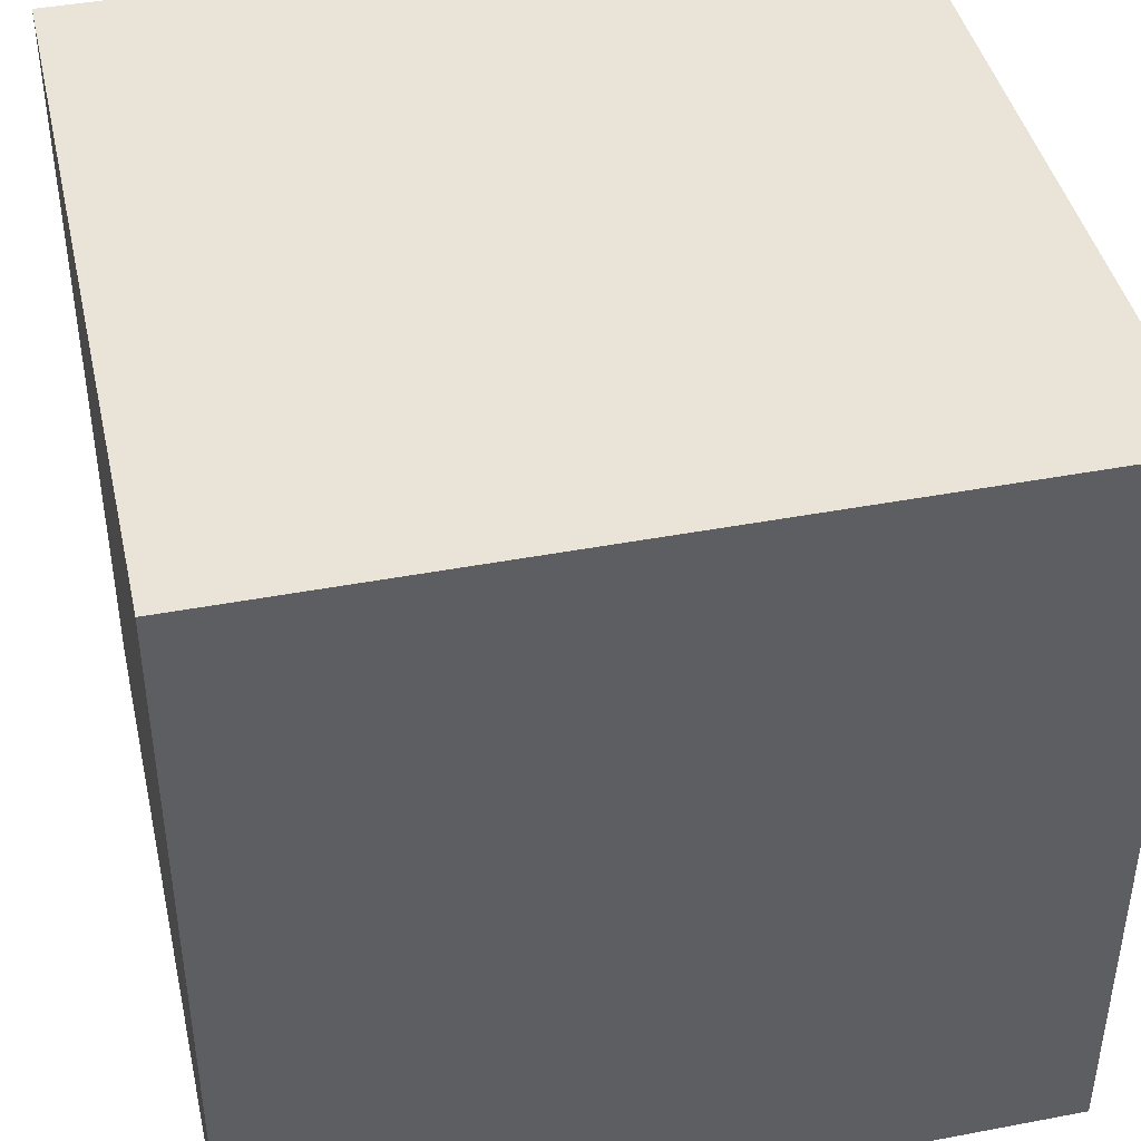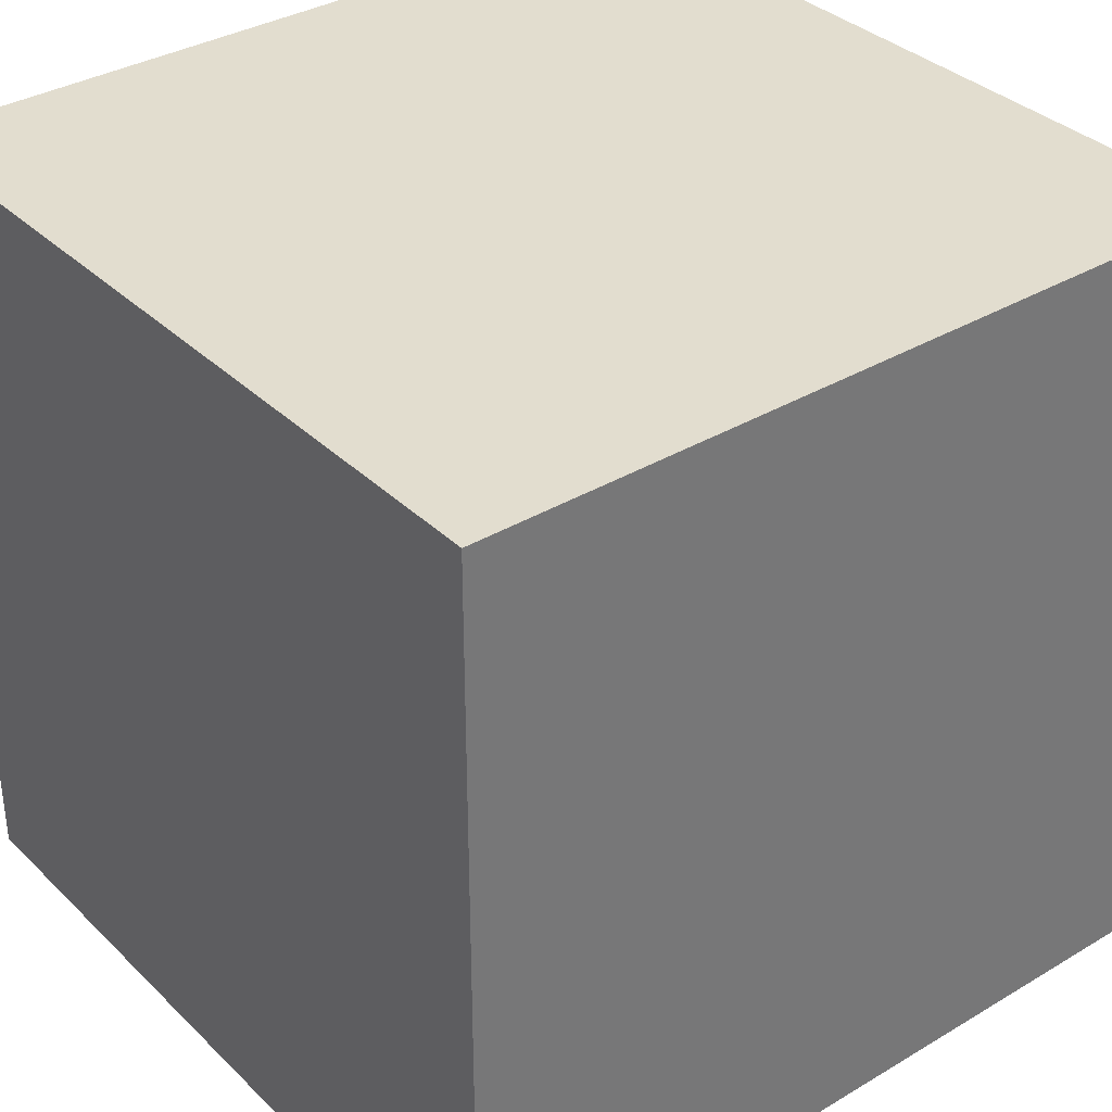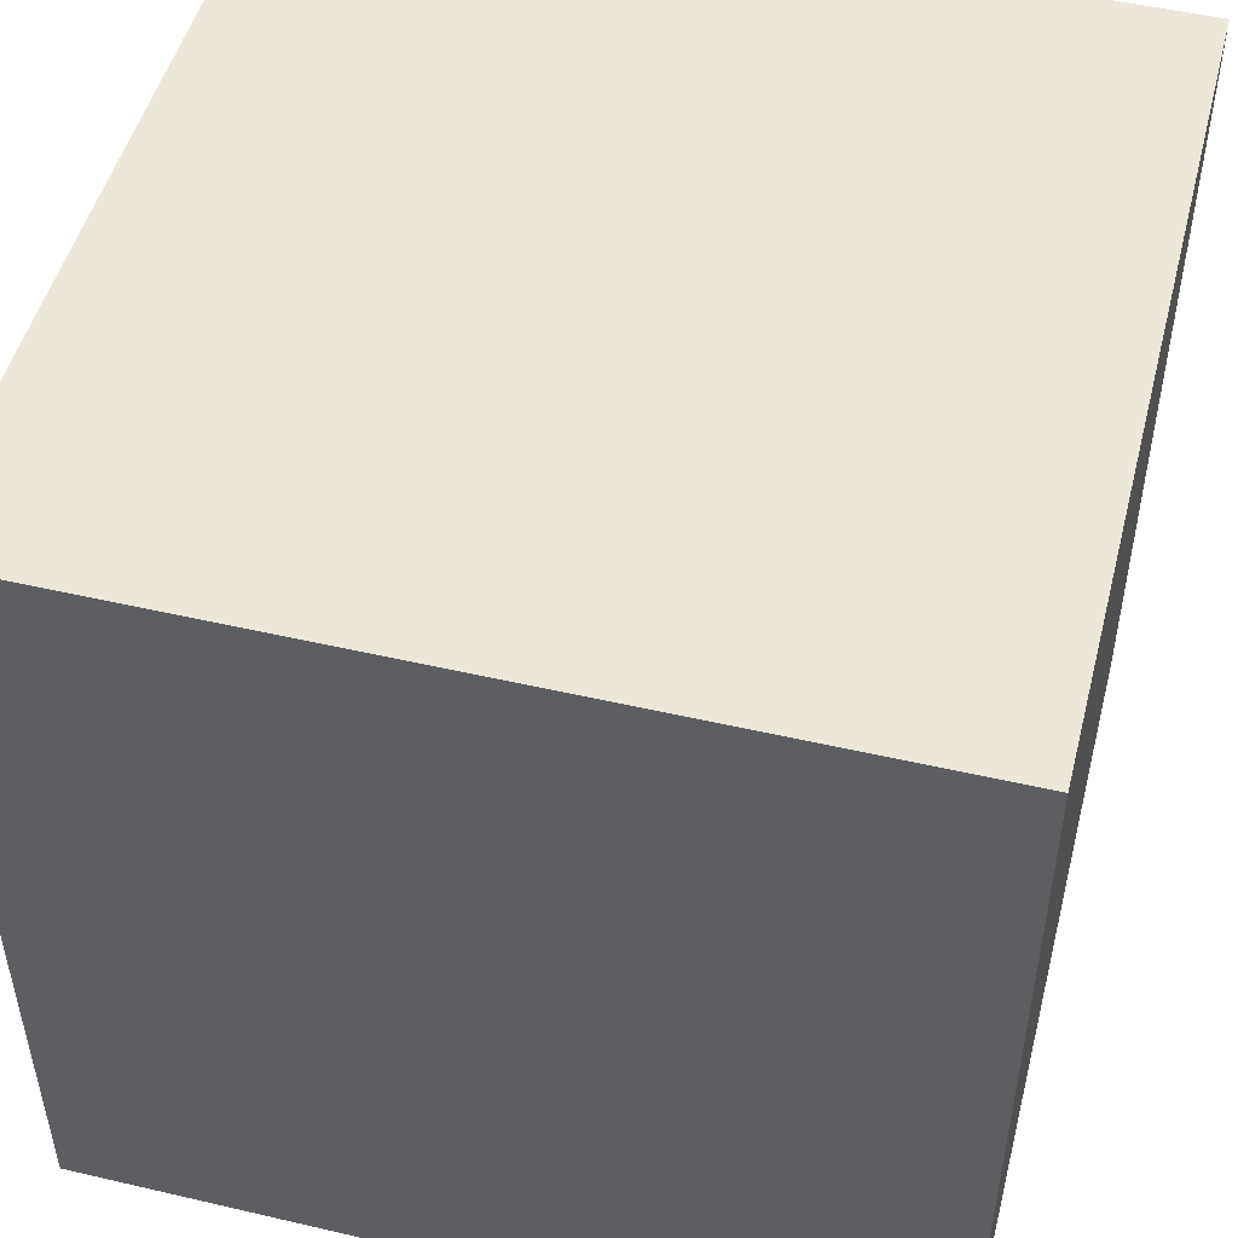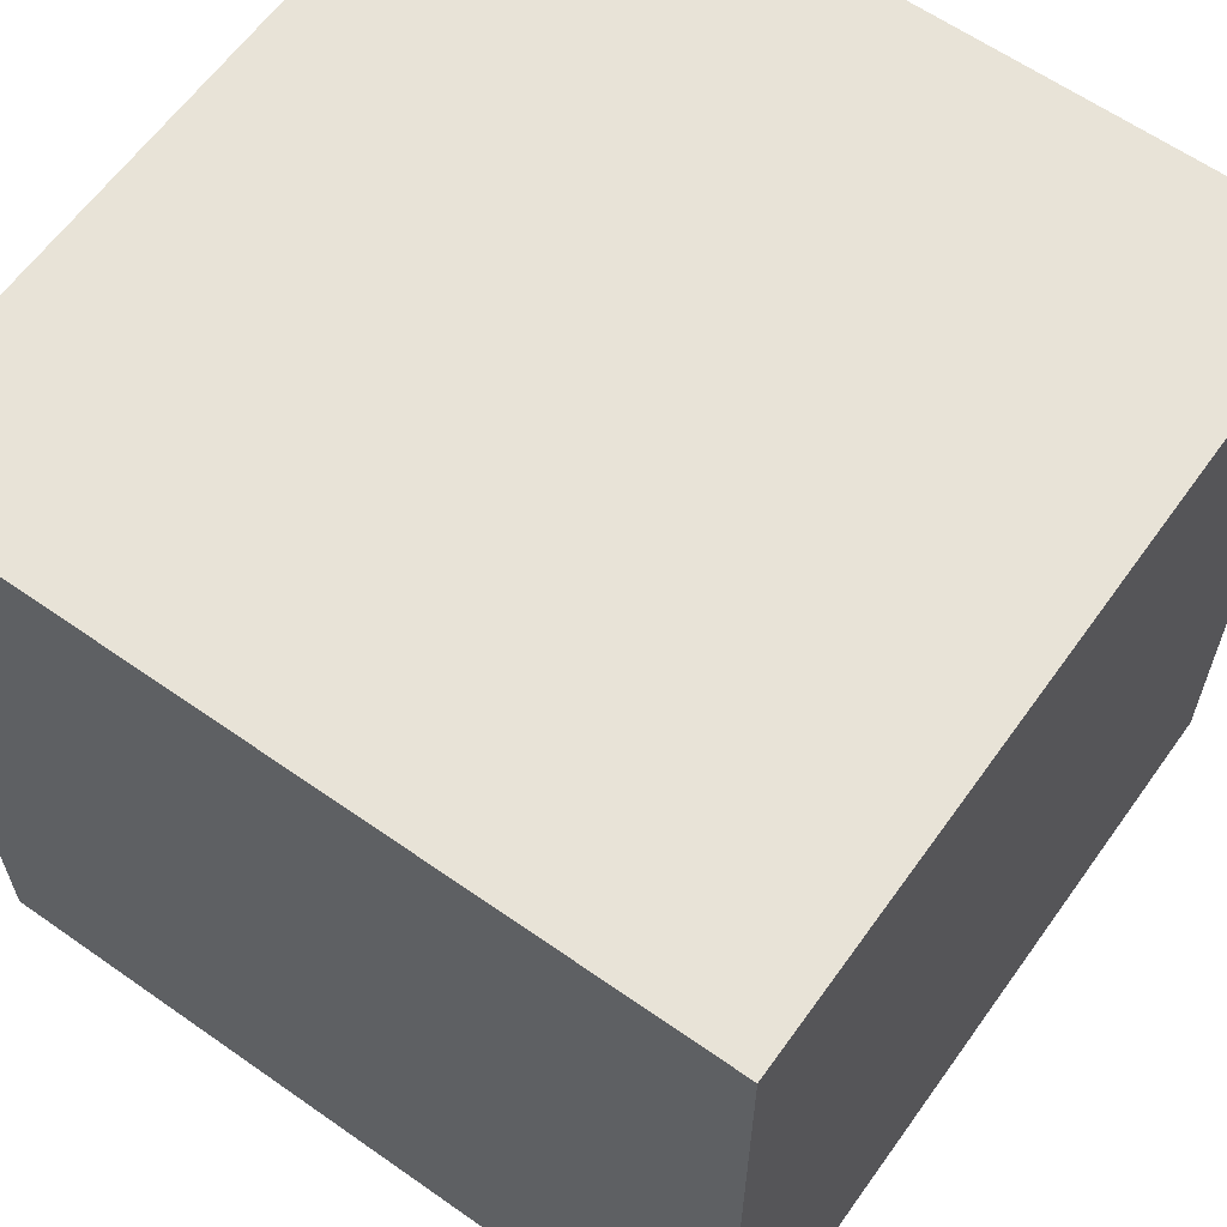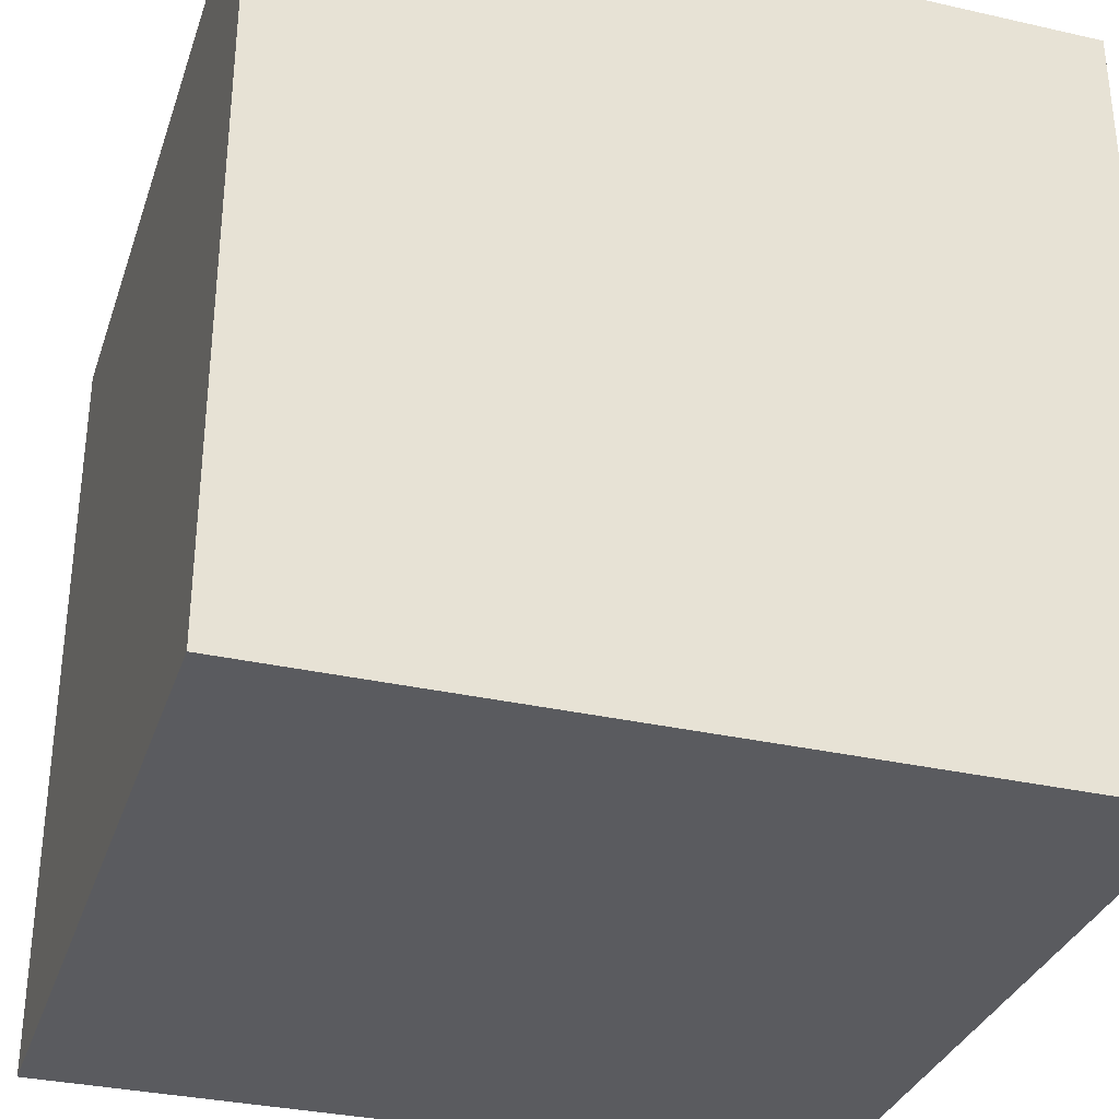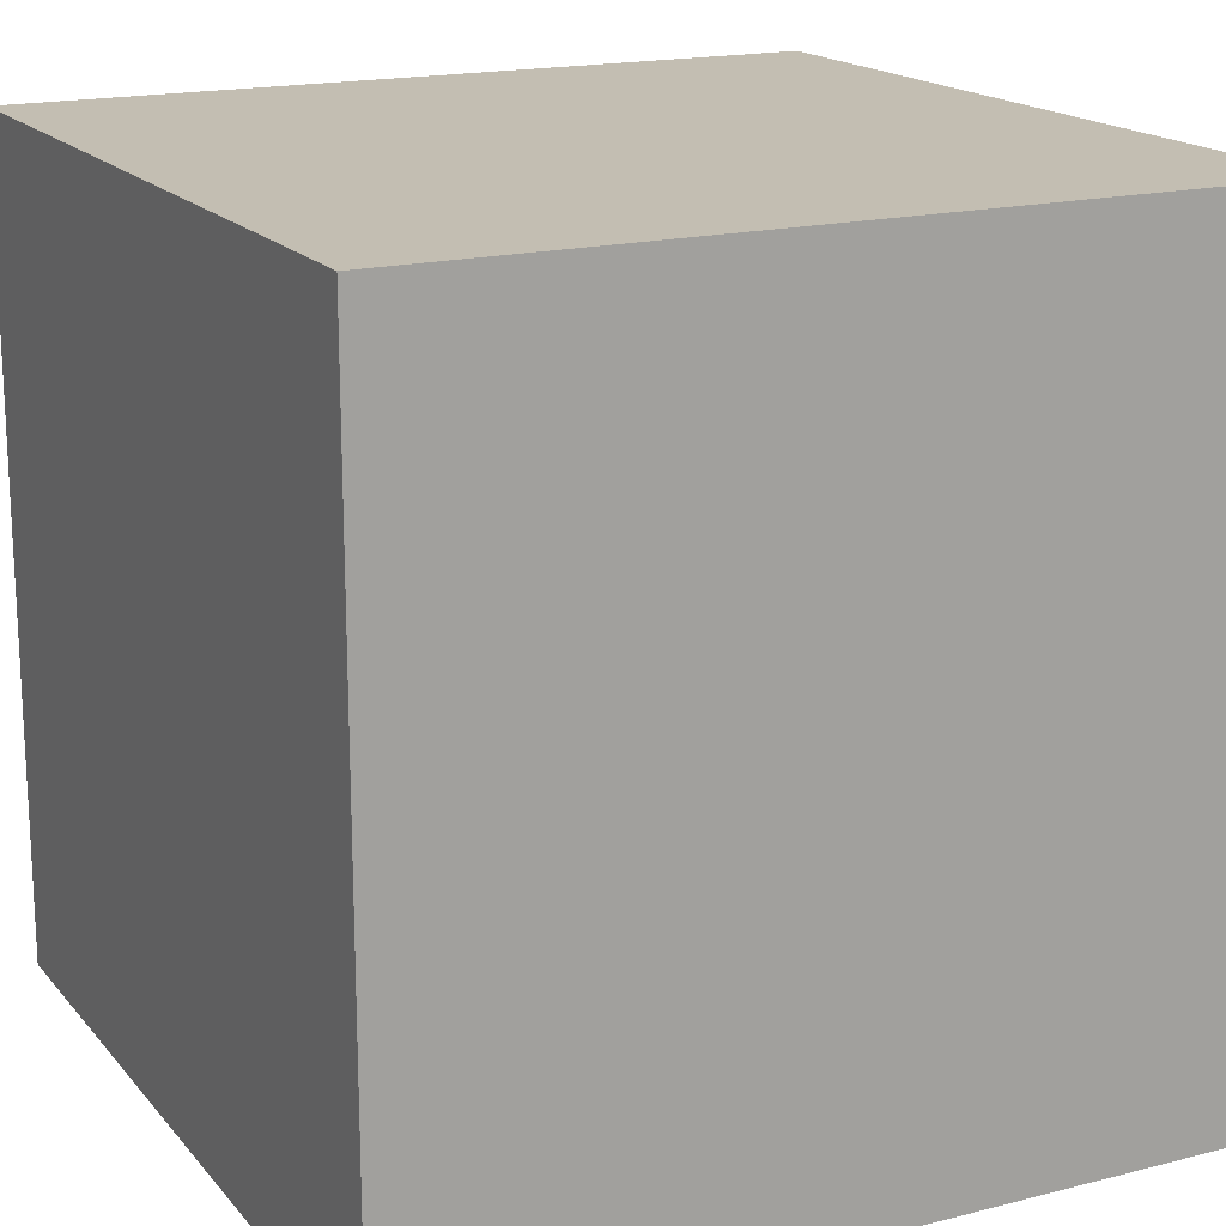
<metadata>
{"format":"obj","ext":"obj","renderer":"f3d","projection":"perspective","resolution":1024,"background":"white","views":[{"elev":42.9,"azim":-102.7,"up":"+Y"},{"elev":35.0,"azim":-128.4,"up":"+Z"},{"elev":49.6,"azim":-165.6,"up":"+Z"},{"elev":62.0,"azim":125.5,"up":"+Y"},{"elev":-32.8,"azim":-17.4,"up":"+Z"},{"elev":17.5,"azim":-116.7,"up":"+Z"}]}
</metadata>
<code>
o Cube
v 0.08939 0.08939 -0.08939
v 0.08939 0.08939 0.08939
v -0.08939 0.08939 0.08939
v -0.08939 0.08939 -0.08939
v 0.08939 -0.08939 -0.08939
v 0.08939 -0.08939 0.08939
v -0.08939 -0.08939 0.08939
v -0.08939 -0.08939 -0.08939
f 2 1 5
f 2 5 6
f 6 7 3
f 6 3 2
f 7 8 4
f 7 4 3
f 1 4 8
f 1 8 5
f 1 2 3
f 1 3 4
f 8 7 6
f 8 6 5

</code>
